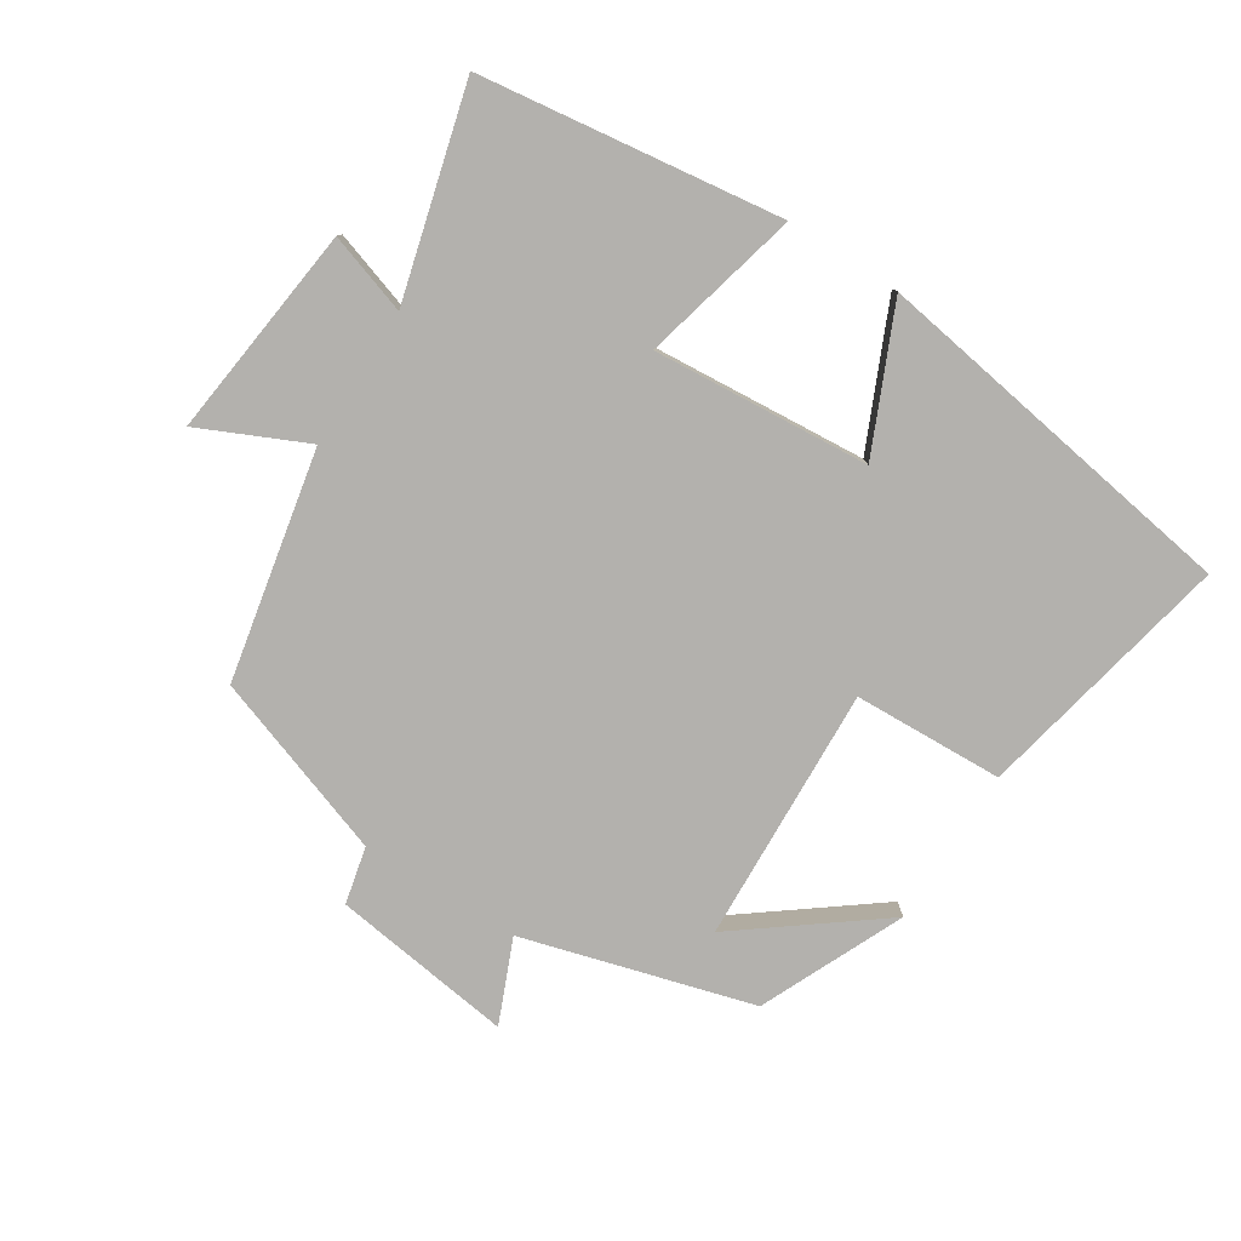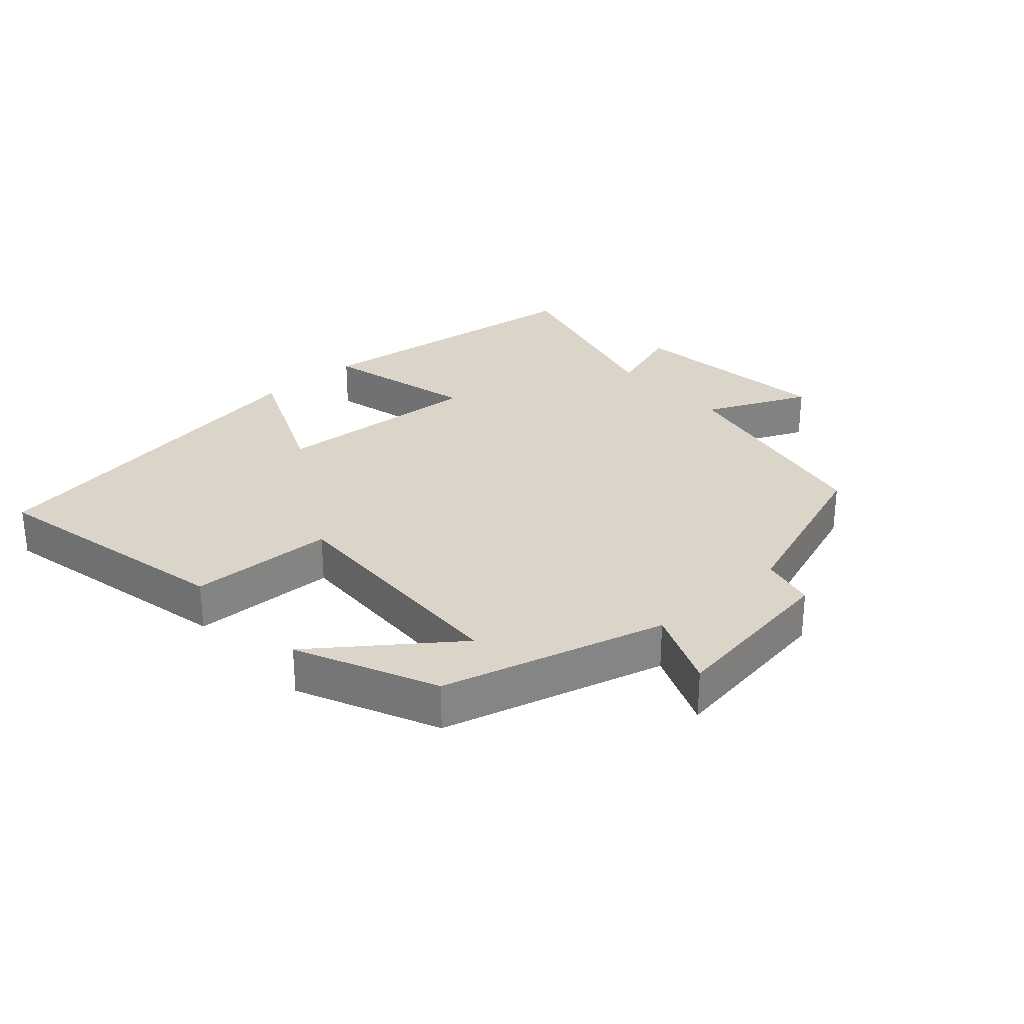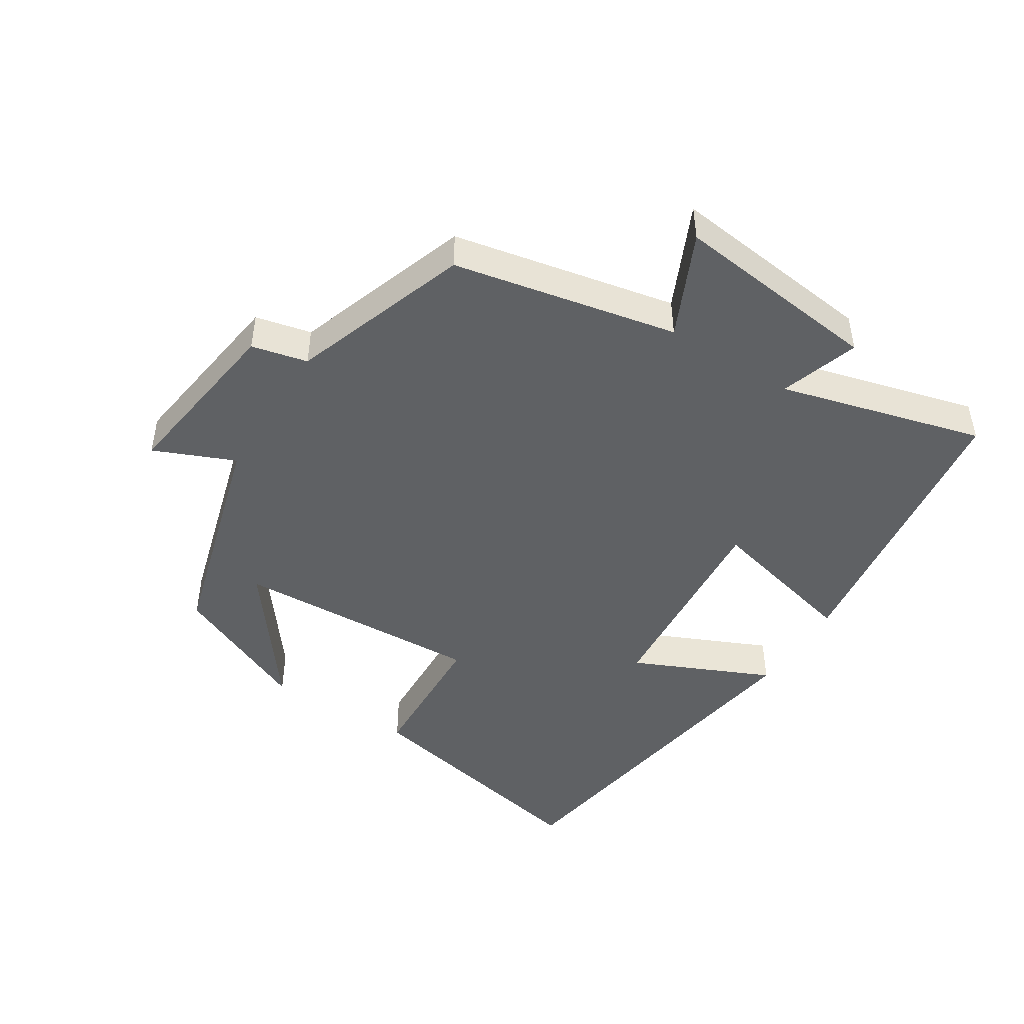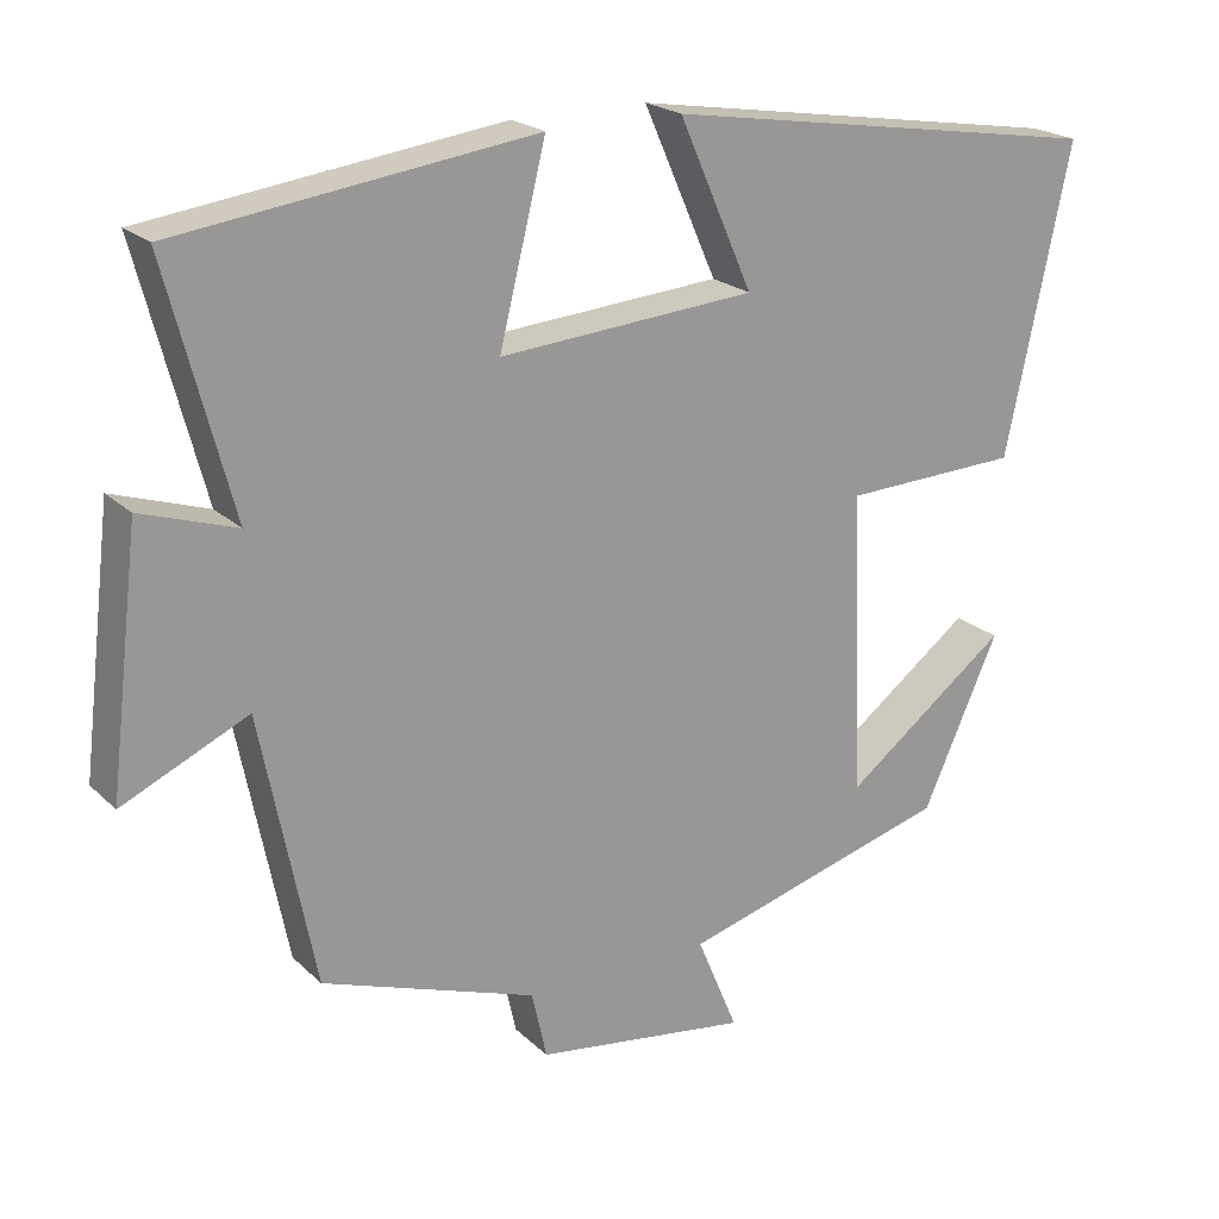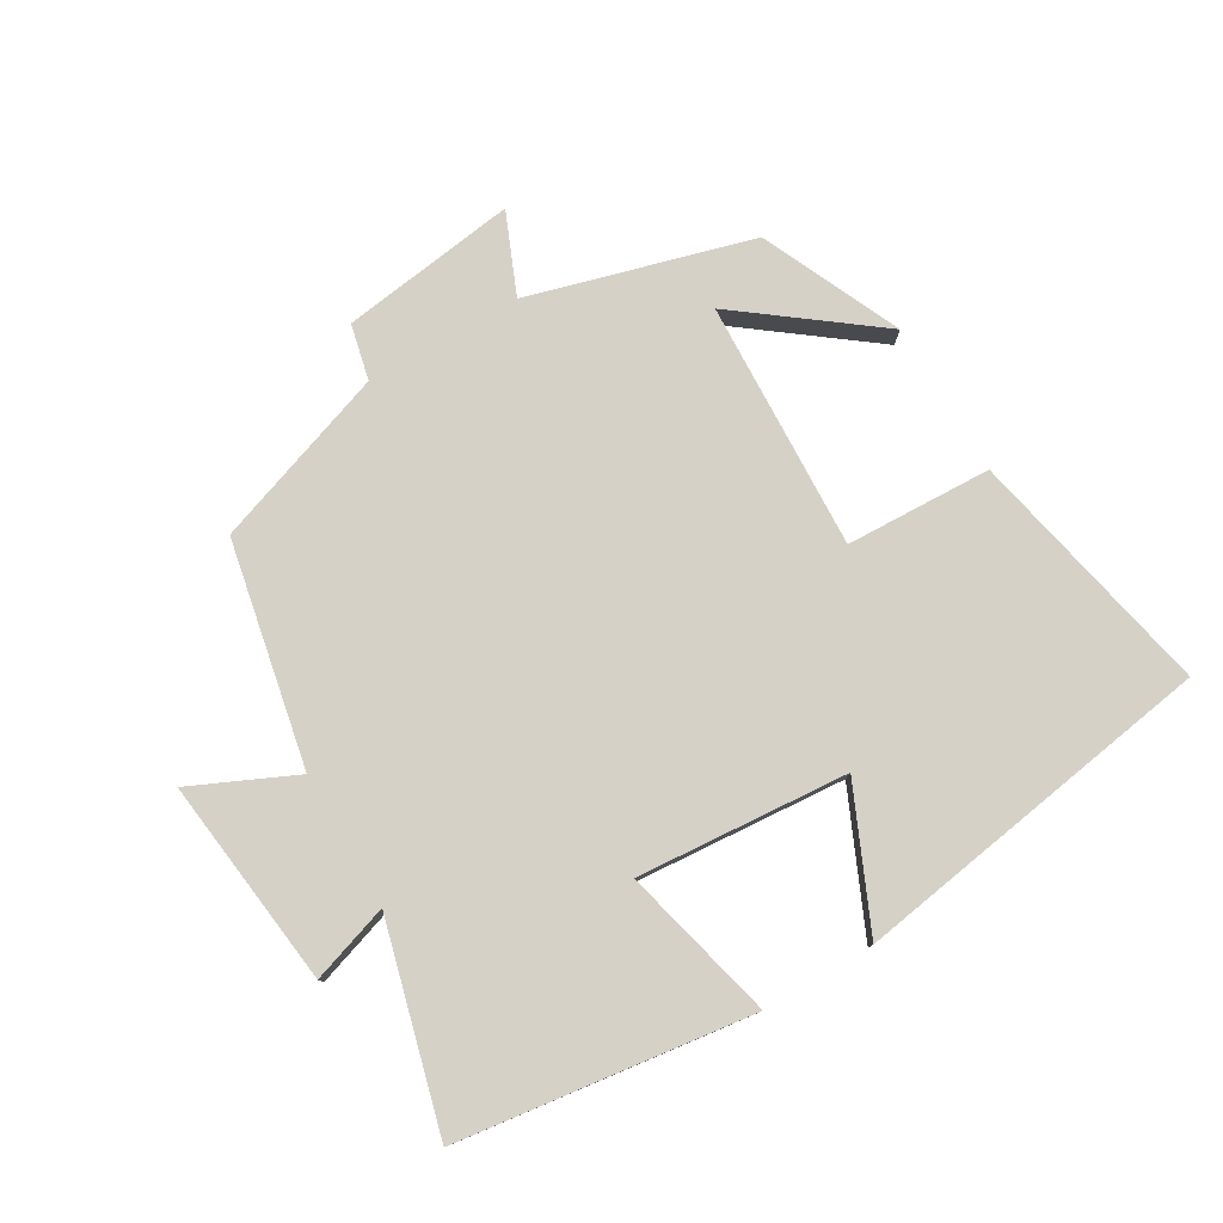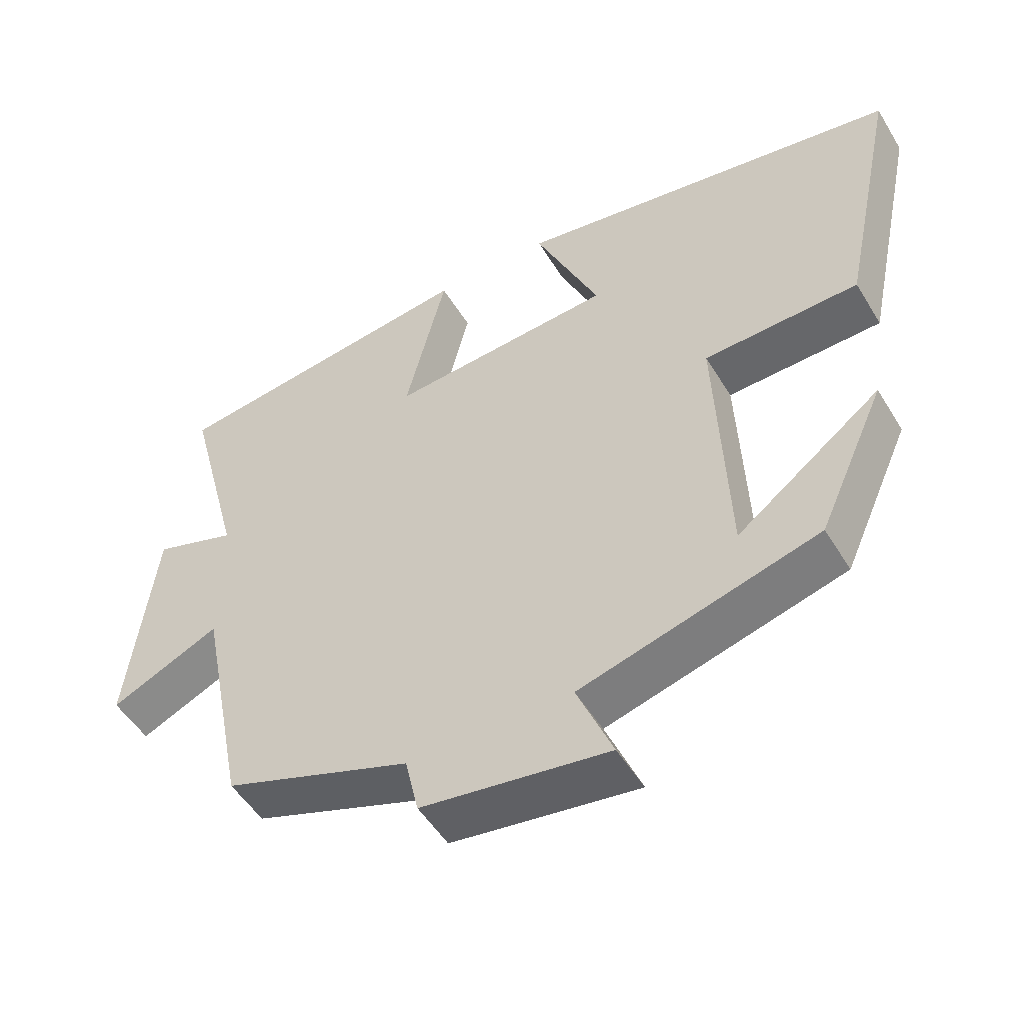
<metadata>
{"format":"obj","ext":"obj","renderer":"f3d","projection":"perspective","resolution":1024,"background":"white","views":[{"elev":-79.3,"azim":-32.3,"up":"+Y"},{"elev":29.1,"azim":137.9,"up":"+Y"},{"elev":-46.7,"azim":-122.0,"up":"+Y"},{"elev":21.3,"azim":-32.3,"up":"+Z"},{"elev":78.7,"azim":-30.3,"up":"+Y"},{"elev":-50.8,"azim":30.4,"up":"+Z"}]}
</metadata>
<code>
v -0.581 0.07 0.442
v -0.138 0.07 0.5
v -0.196 0.07 0.268
v 0.122 0.07 0.292
v 0.03 0.07 0.5
v 0.58 0.07 0.411
v 0.5 0.07 0.034
v 0.28 0.07 0.026
v 0.296 0.07 -0.35
v 0.5 0.07 -0.196
v 0.405 0.07 -0.406
v 0.068 0.07 -0.5
v 0.119 0.07 -0.622
v -0.147 0.07 -0.584
v -0.166 0.07 -0.5
v -0.433 0.07 -0.406
v -0.5 0.07 -0.069
v -0.656 0.07 -0.14
v -0.618 0.07 0.174
v -0.5 0.07 0.135
v -0.581 0 0.442
v -0.138 0 0.5
v -0.196 0 0.268
v 0.122 0 0.292
v 0.03 0 0.5
v 0.58 0 0.411
v 0.5 0 0.034
v 0.28 0 0.026
v 0.296 0 -0.35
v 0.5 0 -0.196
v 0.405 0 -0.406
v 0.068 0 -0.5
v 0.119 0 -0.622
v -0.147 0 -0.584
v -0.166 0 -0.5
v -0.433 0 -0.406
v -0.5 0 -0.069
v -0.656 0 -0.14
v -0.618 0 0.174
v -0.5 0 0.135
f 17 18 19 20
f 15 16 17 20
f 15 20 1
f 12 13 14 15
f 9 10 11
f 9 11 12 15
f 5 6 7 8
f 4 5 8
f 3 4 8 9
f 1 2 3
f 1 3 9 15
f 40 39 38 37
f 40 37 36 35
f 21 40 35
f 35 34 33 32
f 31 30 29
f 35 32 31 29
f 28 27 26 25
f 28 25 24
f 29 28 24 23
f 23 22 21
f 35 29 23 21
f 1 21 22 2
f 2 22 23 3
f 3 23 24 4
f 4 24 25 5
f 5 25 26 6
f 6 26 27 7
f 7 27 28 8
f 8 28 29 9
f 9 29 30 10
f 10 30 31 11
f 11 31 32 12
f 12 32 33 13
f 13 33 34 14
f 14 34 35 15
f 15 35 36 16
f 16 36 37 17
f 17 37 38 18
f 18 38 39 19
f 19 39 40 20
f 20 40 21 1

</code>
